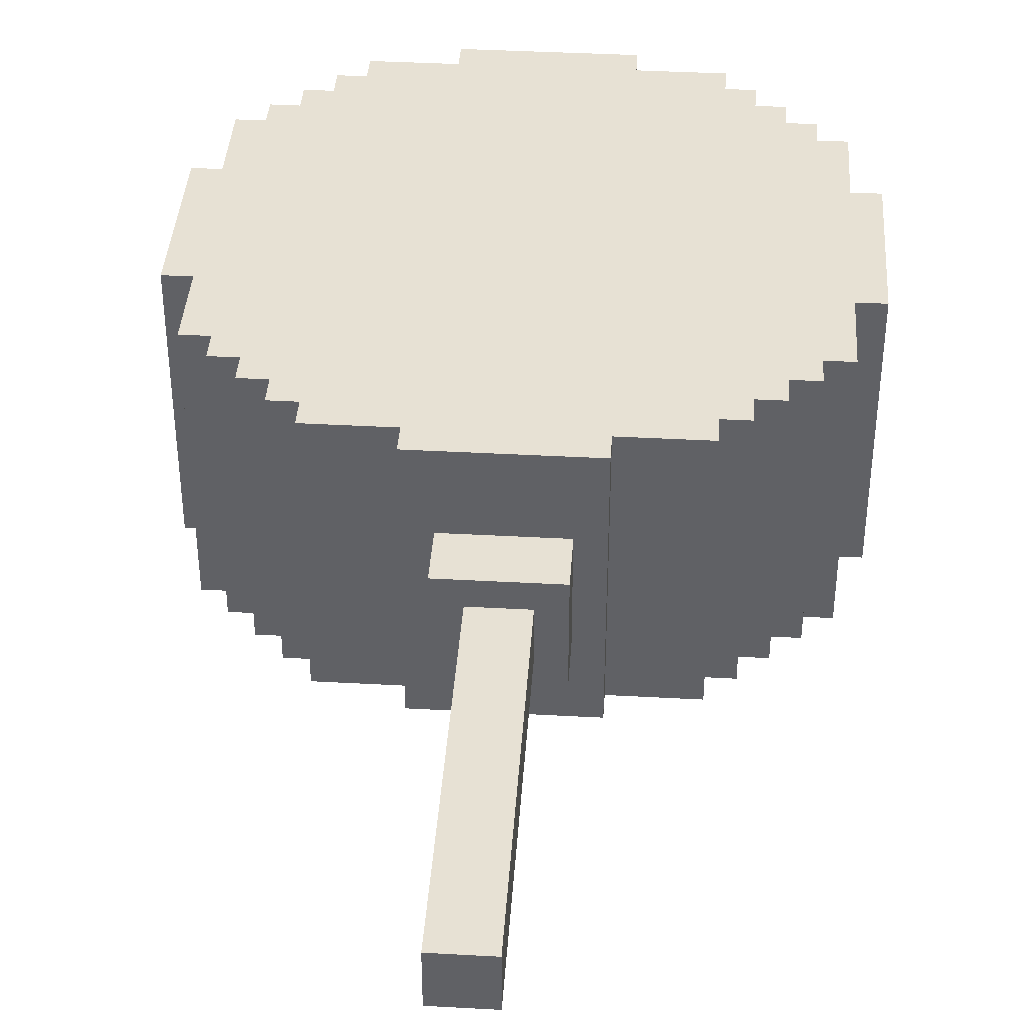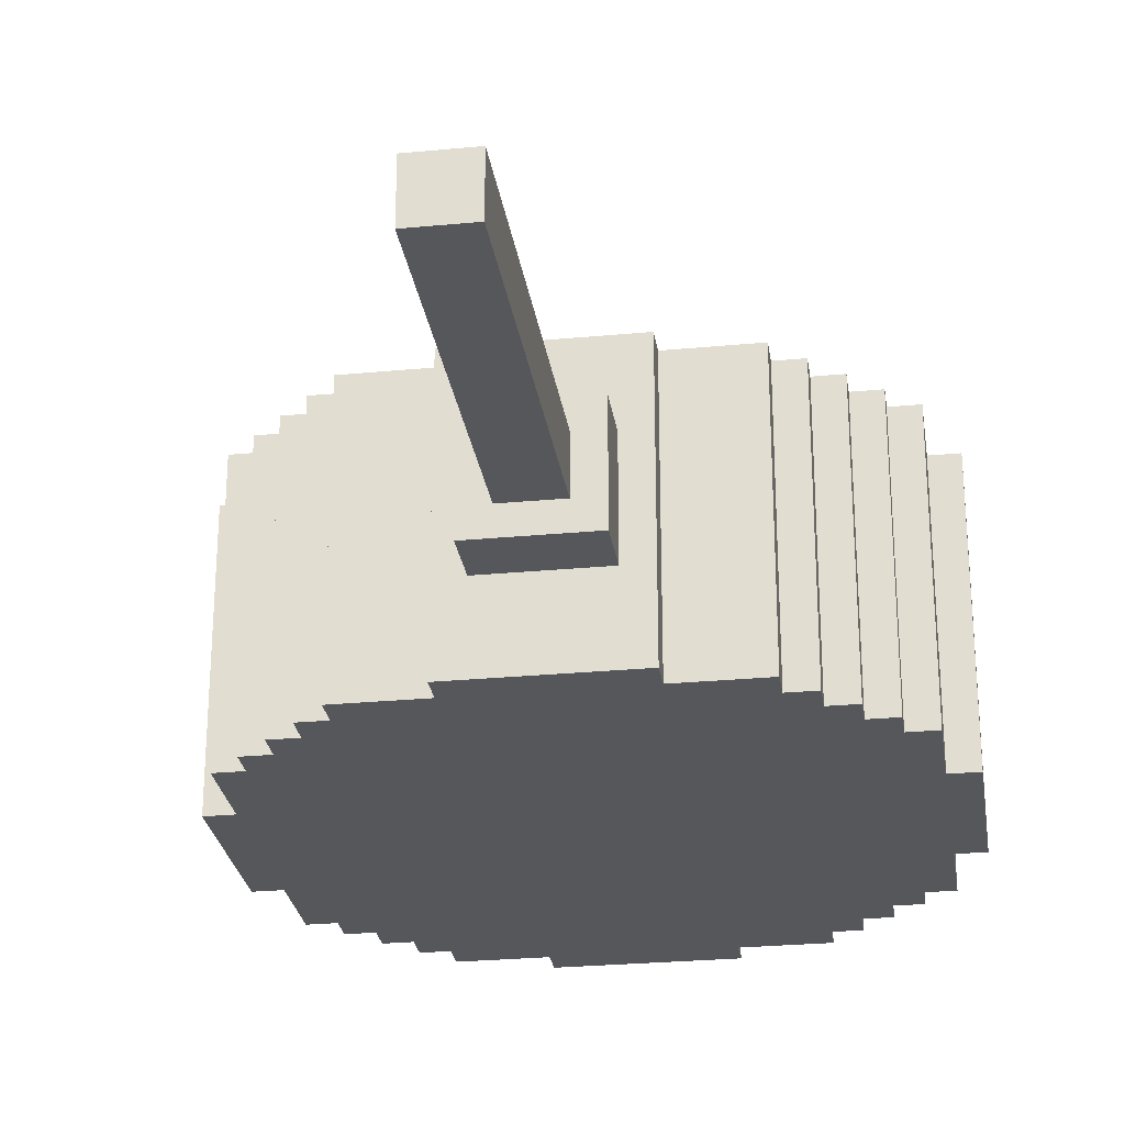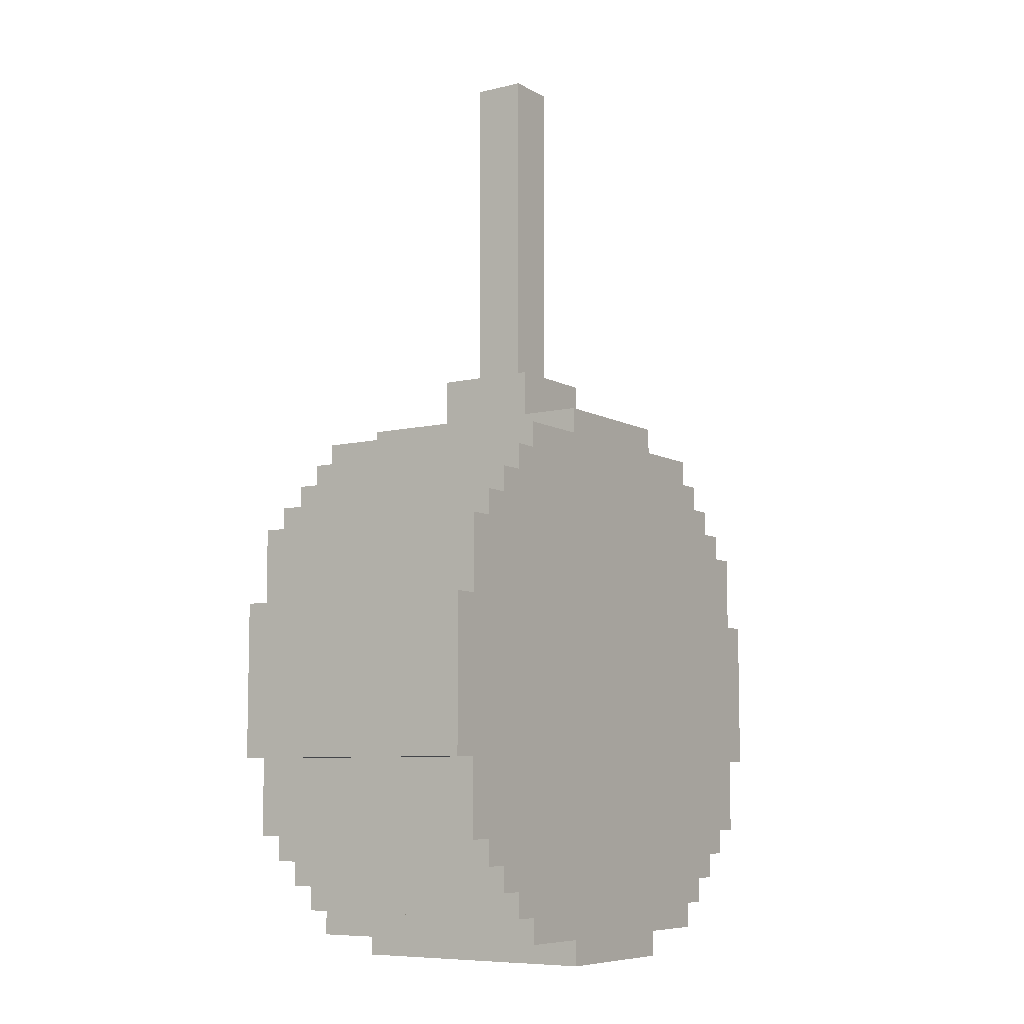
<metadata>
{"format":"obj","ext":"obj","renderer":"f3d","projection":"perspective","resolution":1024,"background":"white","views":[{"elev":39.6,"azim":-176.1,"up":"+Z"},{"elev":-27.0,"azim":-171.6,"up":"+Z"},{"elev":-7.8,"azim":123.8,"up":"+Y"}]}
</metadata>
<code>
v -11 71 5
v -11 71 -5
v -11 77 5
v -11 77 -5
v -10 68 5
v -10 68 -5
v -10 71 5
v -10 71 -5
v -10 77 5
v -10 77 -5
v -10 80 5
v -10 80 -5
v -9 67 5
v -9 67 -5
v -9 68 5
v -9 68 -5
v -9 80 5
v -9 80 -5
v -9 81 5
v -9 81 -5
v -8 66 5
v -8 66 -5
v -8 67 5
v -8 67 -5
v -8 81 5
v -8 81 -5
v -8 82 5
v -8 82 -5
v -7 65 5
v -7 65 -5
v -7 66 5
v -7 66 -5
v -7 82 5
v -7 82 -5
v -7 83 5
v -7 83 -5
v -6 64 5
v -6 64 -5
v -6 65 5
v -6 65 -5
v -6 83 5
v -6 83 -5
v -6 84 5
v -6 84 -5
v -3 63 5
v -3 63 -5
v -3 64 5
v -3 64 -5
v -3 84 5
v -3 84 -5
v -3 85 5
v -3 85 -5
v -2 85 2
v -2 85 -2
v -2 87 2
v -2 87 -2
v -1 87 1
v -1 87 -1
v -1 88 1
v -1 88 -1
v -1 91 1
v -1 91 -1
v -1 92 1
v -1 92 -1
v -1 95 1
v -1 95 -1
v -1 96 1
v -1 96 -1
v -1 99 1
v -1 99 -1
v -1 100 1
v -1 100 -1
v 1 87 1
v 1 87 -1
v 1 88 1
v 1 88 -1
v 1 91 1
v 1 91 -1
v 1 92 1
v 1 92 -1
v 1 95 1
v 1 95 -1
v 1 96 1
v 1 96 -1
v 1 99 1
v 1 99 -1
v 1 100 1
v 1 100 -1
v 2 85 2
v 2 85 -2
v 2 87 2
v 2 87 -2
v 3 63 5
v 3 63 -5
v 3 64 5
v 3 64 -5
v 3 84 5
v 3 84 -5
v 3 85 5
v 3 85 -5
v 6 64 5
v 6 64 -5
v 6 65 5
v 6 65 -5
v 6 83 5
v 6 83 -5
v 6 84 5
v 6 84 -5
v 7 65 5
v 7 65 -5
v 7 66 5
v 7 66 -5
v 7 82 5
v 7 82 -5
v 7 83 5
v 7 83 -5
v 8 66 5
v 8 66 -5
v 8 67 5
v 8 67 -5
v 8 81 5
v 8 81 -5
v 8 82 5
v 8 82 -5
v 9 67 5
v 9 67 -5
v 9 68 5
v 9 68 -5
v 9 80 5
v 9 80 -5
v 9 81 5
v 9 81 -5
v 10 68 5
v 10 68 -5
v 10 71 5
v 10 71 -5
v 10 77 5
v 10 77 -5
v 10 80 5
v 10 80 -5
v 11 71 5
v 11 71 -5
v 11 77 5
v 11 77 -5
v -11 71 5
v -11 77 5
v -10 68 5
v -10 71 5
v -10 77 5
v -10 80 5
v -9 67 5
v -9 68 5
v -9 71 5
v -9 77 5
v -9 80 5
v -9 81 5
v -8 66 5
v -8 67 5
v -8 68 5
v -8 71 5
v -8 77 5
v -8 80 5
v -8 81 5
v -8 82 5
v -7 65 5
v -7 66 5
v -7 67 5
v -7 68 5
v -7 80 5
v -7 81 5
v -7 82 5
v -7 83 5
v -6 64 5
v -6 65 5
v -6 66 5
v -6 67 5
v -6 68 5
v -6 80 5
v -6 81 5
v -6 82 5
v -6 83 5
v -6 84 5
v -5 65 5
v -5 66 5
v -5 67 5
v -5 72 5
v -5 76 5
v -5 81 5
v -5 82 5
v -5 83 5
v -4 71 5
v -4 72 5
v -4 76 5
v -4 77 5
v -3 63 5
v -3 64 5
v -3 70 5
v -3 71 5
v -3 72 5
v -3 76 5
v -3 77 5
v -3 78 5
v -3 84 5
v -3 85 5
v -2 69 5
v -2 70 5
v -2 71 5
v -2 77 5
v -2 78 5
v -2 79 5
v -1 72 5
v -1 76 5
v 1 72 5
v 1 76 5
v 2 69 5
v 2 70 5
v 2 71 5
v 2 77 5
v 2 78 5
v 2 79 5
v 3 63 5
v 3 64 5
v 3 70 5
v 3 71 5
v 3 72 5
v 3 76 5
v 3 77 5
v 3 78 5
v 3 84 5
v 3 85 5
v 4 71 5
v 4 72 5
v 4 76 5
v 4 77 5
v 5 65 5
v 5 66 5
v 5 67 5
v 5 72 5
v 5 76 5
v 5 81 5
v 5 82 5
v 5 83 5
v 6 64 5
v 6 65 5
v 6 66 5
v 6 67 5
v 6 68 5
v 6 80 5
v 6 81 5
v 6 82 5
v 6 83 5
v 6 84 5
v 7 65 5
v 7 66 5
v 7 67 5
v 7 68 5
v 7 80 5
v 7 81 5
v 7 82 5
v 7 83 5
v 8 66 5
v 8 67 5
v 8 68 5
v 8 71 5
v 8 77 5
v 8 80 5
v 8 81 5
v 8 82 5
v 9 67 5
v 9 68 5
v 9 71 5
v 9 77 5
v 9 80 5
v 9 81 5
v 10 68 5
v 10 71 5
v 10 77 5
v 10 80 5
v 11 71 5
v 11 77 5
v -2 85 2
v -2 87 2
v 2 85 2
v 2 87 2
v -1 87 1
v -1 88 1
v -1 91 1
v -1 92 1
v -1 95 1
v -1 96 1
v -1 99 1
v -1 100 1
v 1 87 1
v 1 88 1
v 1 91 1
v 1 92 1
v 1 95 1
v 1 96 1
v 1 99 1
v 1 100 1
v -1 87 -1
v -1 88 -1
v -1 91 -1
v -1 92 -1
v -1 95 -1
v -1 96 -1
v -1 99 -1
v -1 100 -1
v 1 87 -1
v 1 88 -1
v 1 91 -1
v 1 92 -1
v 1 95 -1
v 1 96 -1
v 1 99 -1
v 1 100 -1
v -2 85 -2
v -2 87 -2
v 2 85 -2
v 2 87 -2
v -11 71 -5
v -11 77 -5
v -10 68 -5
v -10 71 -5
v -10 77 -5
v -10 80 -5
v -9 67 -5
v -9 68 -5
v -9 71 -5
v -9 77 -5
v -9 80 -5
v -9 81 -5
v -8 66 -5
v -8 67 -5
v -8 68 -5
v -8 71 -5
v -8 77 -5
v -8 80 -5
v -8 81 -5
v -8 82 -5
v -7 65 -5
v -7 66 -5
v -7 67 -5
v -7 68 -5
v -7 80 -5
v -7 81 -5
v -7 82 -5
v -7 83 -5
v -6 64 -5
v -6 65 -5
v -6 66 -5
v -6 67 -5
v -6 68 -5
v -6 80 -5
v -6 81 -5
v -6 82 -5
v -6 83 -5
v -6 84 -5
v -5 65 -5
v -5 66 -5
v -5 67 -5
v -5 72 -5
v -5 76 -5
v -5 81 -5
v -5 82 -5
v -5 83 -5
v -4 71 -5
v -4 72 -5
v -4 76 -5
v -4 77 -5
v -3 63 -5
v -3 64 -5
v -3 70 -5
v -3 71 -5
v -3 72 -5
v -3 76 -5
v -3 77 -5
v -3 78 -5
v -3 84 -5
v -3 85 -5
v -2 69 -5
v -2 70 -5
v -2 71 -5
v -2 77 -5
v -2 78 -5
v -2 79 -5
v -1 72 -5
v -1 76 -5
v 1 72 -5
v 1 76 -5
v 2 69 -5
v 2 70 -5
v 2 71 -5
v 2 77 -5
v 2 78 -5
v 2 79 -5
v 3 63 -5
v 3 64 -5
v 3 70 -5
v 3 71 -5
v 3 72 -5
v 3 76 -5
v 3 77 -5
v 3 78 -5
v 3 84 -5
v 3 85 -5
v 4 71 -5
v 4 72 -5
v 4 76 -5
v 4 77 -5
v 5 65 -5
v 5 66 -5
v 5 67 -5
v 5 72 -5
v 5 76 -5
v 5 81 -5
v 5 82 -5
v 5 83 -5
v 6 64 -5
v 6 65 -5
v 6 66 -5
v 6 67 -5
v 6 68 -5
v 6 80 -5
v 6 81 -5
v 6 82 -5
v 6 83 -5
v 6 84 -5
v 7 65 -5
v 7 66 -5
v 7 67 -5
v 7 68 -5
v 7 80 -5
v 7 81 -5
v 7 82 -5
v 7 83 -5
v 8 66 -5
v 8 67 -5
v 8 68 -5
v 8 71 -5
v 8 77 -5
v 8 80 -5
v 8 81 -5
v 8 82 -5
v 9 67 -5
v 9 68 -5
v 9 71 -5
v 9 77 -5
v 9 80 -5
v 9 81 -5
v 10 68 -5
v 10 71 -5
v 10 77 -5
v 10 80 -5
v 11 71 -5
v 11 77 -5
v -3 63 5
v 3 63 5
v -3 63 -5
v 3 63 -5
v -6 64 5
v -3 64 5
v 3 64 5
v 6 64 5
v -6 64 -5
v -3 64 -5
v 3 64 -5
v 6 64 -5
v -7 65 5
v -6 65 5
v 6 65 5
v 7 65 5
v -7 65 -5
v -6 65 -5
v 6 65 -5
v 7 65 -5
v -8 66 5
v -7 66 5
v 7 66 5
v 8 66 5
v -8 66 -5
v -7 66 -5
v 7 66 -5
v 8 66 -5
v -9 67 5
v -8 67 5
v 8 67 5
v 9 67 5
v -9 67 -5
v -8 67 -5
v 8 67 -5
v 9 67 -5
v -10 68 5
v -9 68 5
v 9 68 5
v 10 68 5
v -10 68 -5
v -9 68 -5
v 9 68 -5
v 10 68 -5
v -11 71 5
v -10 71 5
v 10 71 5
v 11 71 5
v -11 71 -5
v -10 71 -5
v 10 71 -5
v 11 71 -5
v -11 77 5
v -10 77 5
v 10 77 5
v 11 77 5
v -11 77 -5
v -10 77 -5
v 10 77 -5
v 11 77 -5
v -10 80 5
v -9 80 5
v 9 80 5
v 10 80 5
v -10 80 -5
v -9 80 -5
v 9 80 -5
v 10 80 -5
v -9 81 5
v -8 81 5
v 8 81 5
v 9 81 5
v -9 81 -5
v -8 81 -5
v 8 81 -5
v 9 81 -5
v -8 82 5
v -7 82 5
v 7 82 5
v 8 82 5
v -8 82 -5
v -7 82 -5
v 7 82 -5
v 8 82 -5
v -7 83 5
v -6 83 5
v 6 83 5
v 7 83 5
v -7 83 -5
v -6 83 -5
v 6 83 -5
v 7 83 -5
v -6 84 5
v -3 84 5
v 3 84 5
v 6 84 5
v -6 84 -5
v -3 84 -5
v 3 84 -5
v 6 84 -5
v -3 85 5
v 3 85 5
v -2 85 2
v 2 85 2
v -2 85 -2
v 2 85 -2
v -3 85 -5
v 3 85 -5
v -2 87 2
v 2 87 2
v -1 87 1
v 1 87 1
v -1 87 -1
v 1 87 -1
v -2 87 -2
v 2 87 -2
v -1 100 1
v 1 100 1
v -1 100 -1
v 1 100 -1
f 3 2 1
f 4 2 3
f 7 6 5
f 8 6 7
f 11 10 9
f 12 10 11
f 15 14 13
f 16 14 15
f 19 18 17
f 20 18 19
f 23 22 21
f 24 22 23
f 27 26 25
f 28 26 27
f 31 30 29
f 32 30 31
f 35 34 33
f 36 34 35
f 39 38 37
f 40 38 39
f 43 42 41
f 44 42 43
f 47 46 45
f 48 46 47
f 51 50 49
f 52 50 51
f 55 54 53
f 56 54 55
f 59 58 57
f 60 58 59
f 61 60 59
f 62 60 61
f 63 62 61
f 64 62 63
f 65 64 63
f 66 64 65
f 67 66 65
f 68 66 67
f 69 68 67
f 70 68 69
f 71 70 69
f 72 70 71
f 73 74 75
f 75 74 76
f 75 76 77
f 77 76 78
f 77 78 79
f 79 78 80
f 79 80 81
f 81 80 82
f 81 82 83
f 83 82 84
f 83 84 85
f 85 84 86
f 85 86 87
f 87 86 88
f 89 90 91
f 91 90 92
f 93 94 95
f 95 94 96
f 97 98 99
f 99 98 100
f 101 102 103
f 103 102 104
f 105 106 107
f 107 106 108
f 109 110 111
f 111 110 112
f 113 114 115
f 115 114 116
f 117 118 119
f 119 118 120
f 121 122 123
f 123 122 124
f 125 126 127
f 127 126 128
f 129 130 131
f 131 130 132
f 133 134 135
f 135 134 136
f 137 138 139
f 139 138 140
f 141 142 143
f 143 142 144
f 148 146 145
f 149 146 148
f 152 148 147
f 152 150 149
f 152 149 148
f 153 150 152
f 154 150 153
f 155 150 154
f 158 152 151
f 158 153 152
f 159 153 158
f 160 154 153
f 160 153 159
f 161 156 155
f 161 154 160
f 161 155 154
f 162 156 161
f 163 156 162
f 166 158 157
f 166 159 158
f 167 159 166
f 168 160 159
f 168 159 167
f 168 161 160
f 168 162 161
f 169 164 163
f 169 162 168
f 169 163 162
f 170 164 169
f 171 164 170
f 174 167 166
f 174 166 165
f 175 167 174
f 176 168 167
f 176 167 175
f 177 169 168
f 177 168 176
f 178 170 169
f 178 169 177
f 179 172 171
f 179 170 178
f 179 171 170
f 180 172 179
f 181 172 180
f 183 175 174
f 183 174 173
f 184 176 175
f 184 175 183
f 185 178 177
f 185 176 184
f 185 177 176
f 185 179 178
f 186 179 185
f 187 179 186
f 188 180 179
f 188 179 187
f 189 182 181
f 189 180 188
f 189 181 180
f 190 182 189
f 191 186 185
f 191 185 184
f 192 187 186
f 192 186 191
f 193 188 187
f 193 187 192
f 193 189 188
f 194 189 193
f 196 183 173
f 197 191 184
f 198 192 191
f 198 191 197
f 199 193 192
f 199 192 198
f 200 194 193
f 200 193 199
f 201 189 194
f 201 194 200
f 202 189 201
f 203 182 190
f 205 197 184
f 206 198 197
f 206 197 205
f 207 200 199
f 207 198 206
f 207 199 198
f 207 201 200
f 208 202 201
f 208 201 207
f 209 189 202
f 209 202 208
f 210 189 209
f 211 208 207
f 211 207 206
f 211 209 208
f 212 209 211
f 213 211 206
f 213 212 211
f 214 209 212
f 214 212 213
f 215 206 205
f 215 205 184
f 216 214 213
f 216 206 215
f 216 213 206
f 217 214 216
f 218 209 214
f 218 214 217
f 219 210 209
f 219 209 218
f 220 189 210
f 220 210 219
f 221 196 195
f 222 183 196
f 222 196 221
f 223 217 216
f 223 216 215
f 224 218 217
f 224 217 223
f 225 218 224
f 226 218 225
f 227 219 218
f 227 218 226
f 228 220 219
f 228 219 227
f 229 204 203
f 229 203 190
f 230 204 229
f 231 224 223
f 231 225 224
f 232 226 225
f 232 225 231
f 233 227 226
f 233 226 232
f 234 228 227
f 234 227 233
f 235 184 183
f 235 183 222
f 236 231 223
f 236 184 235
f 236 215 184
f 236 223 215
f 236 232 231
f 237 232 236
f 238 233 232
f 238 232 237
f 239 234 233
f 239 233 238
f 240 228 234
f 240 234 239
f 240 220 228
f 240 189 220
f 241 190 189
f 241 189 240
f 242 229 190
f 242 190 241
f 243 236 235
f 243 235 222
f 244 236 243
f 245 237 236
f 245 236 244
f 246 239 238
f 246 237 245
f 246 238 237
f 246 240 239
f 247 240 246
f 248 240 247
f 249 241 240
f 249 240 248
f 250 242 241
f 250 241 249
f 251 229 242
f 251 242 250
f 252 229 251
f 253 245 244
f 253 246 245
f 254 246 253
f 255 247 246
f 255 246 254
f 256 248 247
f 256 247 255
f 257 249 248
f 257 248 256
f 258 250 249
f 258 249 257
f 258 251 250
f 259 251 258
f 260 251 259
f 261 256 255
f 261 255 254
f 262 256 261
f 263 257 256
f 263 256 262
f 264 257 263
f 265 257 264
f 266 259 258
f 266 257 265
f 266 258 257
f 267 259 266
f 268 259 267
f 269 264 263
f 269 263 262
f 270 264 269
f 271 265 264
f 271 264 270
f 272 267 266
f 272 265 271
f 272 266 265
f 273 267 272
f 274 267 273
f 275 271 270
f 275 273 272
f 275 272 271
f 276 273 275
f 277 273 276
f 278 273 277
f 279 277 276
f 280 277 279
f 283 282 281
f 284 282 283
f 293 286 285
f 294 287 286
f 294 286 293
f 295 288 287
f 295 287 294
f 296 289 288
f 296 288 295
f 297 290 289
f 297 289 296
f 298 291 290
f 298 290 297
f 299 292 291
f 299 291 298
f 300 292 299
f 301 302 309
f 302 303 310
f 309 302 310
f 303 304 311
f 310 303 311
f 304 305 312
f 311 304 312
f 305 306 313
f 312 305 313
f 306 307 314
f 313 306 314
f 307 308 315
f 314 307 315
f 315 308 316
f 317 318 319
f 319 318 320
f 321 322 324
f 324 322 325
f 323 324 328
f 325 326 328
f 324 325 328
f 328 326 329
f 329 326 330
f 330 326 331
f 327 328 334
f 328 329 334
f 334 329 335
f 329 330 336
f 335 329 336
f 331 332 337
f 336 330 337
f 330 331 337
f 337 332 338
f 338 332 339
f 333 334 342
f 334 335 342
f 342 335 343
f 335 336 344
f 343 335 344
f 336 337 344
f 337 338 344
f 339 340 345
f 344 338 345
f 338 339 345
f 345 340 346
f 346 340 347
f 342 343 350
f 341 342 350
f 350 343 351
f 343 344 352
f 351 343 352
f 344 345 353
f 352 344 353
f 345 346 354
f 353 345 354
f 347 348 355
f 354 346 355
f 346 347 355
f 355 348 356
f 356 348 357
f 350 351 359
f 349 350 359
f 351 352 360
f 359 351 360
f 353 354 361
f 360 352 361
f 352 353 361
f 354 355 361
f 361 355 362
f 362 355 363
f 355 356 364
f 363 355 364
f 357 358 365
f 364 356 365
f 356 357 365
f 365 358 366
f 361 362 367
f 360 361 367
f 362 363 368
f 367 362 368
f 363 364 369
f 368 363 369
f 364 365 369
f 369 365 370
f 349 359 372
f 360 367 373
f 367 368 374
f 373 367 374
f 368 369 375
f 374 368 375
f 369 370 376
f 375 369 376
f 370 365 377
f 376 370 377
f 377 365 378
f 366 358 379
f 360 373 381
f 373 374 382
f 381 373 382
f 375 376 383
f 382 374 383
f 374 375 383
f 376 377 383
f 377 378 384
f 383 377 384
f 378 365 385
f 384 378 385
f 385 365 386
f 383 384 387
f 382 383 387
f 384 385 387
f 387 385 388
f 382 387 389
f 387 388 389
f 388 385 390
f 389 388 390
f 381 382 391
f 360 381 391
f 389 390 392
f 391 382 392
f 382 389 392
f 392 390 393
f 390 385 394
f 393 390 394
f 385 386 395
f 394 385 395
f 386 365 396
f 395 386 396
f 371 372 397
f 372 359 398
f 397 372 398
f 392 393 399
f 391 392 399
f 393 394 400
f 399 393 400
f 400 394 401
f 401 394 402
f 394 395 403
f 402 394 403
f 395 396 404
f 403 395 404
f 379 380 405
f 366 379 405
f 405 380 406
f 399 400 407
f 400 401 407
f 401 402 408
f 407 401 408
f 402 403 409
f 408 402 409
f 403 404 410
f 409 403 410
f 359 360 411
f 398 359 411
f 399 407 412
f 411 360 412
f 360 391 412
f 391 399 412
f 407 408 412
f 412 408 413
f 408 409 414
f 413 408 414
f 409 410 415
f 414 409 415
f 410 404 416
f 415 410 416
f 404 396 416
f 396 365 416
f 365 366 417
f 416 365 417
f 366 405 418
f 417 366 418
f 411 412 419
f 398 411 419
f 419 412 420
f 412 413 421
f 420 412 421
f 414 415 422
f 421 413 422
f 413 414 422
f 415 416 422
f 422 416 423
f 423 416 424
f 416 417 425
f 424 416 425
f 417 418 426
f 425 417 426
f 418 405 427
f 426 418 427
f 427 405 428
f 420 421 429
f 421 422 429
f 429 422 430
f 422 423 431
f 430 422 431
f 423 424 432
f 431 423 432
f 424 425 433
f 432 424 433
f 425 426 434
f 433 425 434
f 426 427 434
f 434 427 435
f 435 427 436
f 431 432 437
f 430 431 437
f 437 432 438
f 432 433 439
f 438 432 439
f 439 433 440
f 440 433 441
f 434 435 442
f 441 433 442
f 433 434 442
f 442 435 443
f 443 435 444
f 439 440 445
f 438 439 445
f 445 440 446
f 440 441 447
f 446 440 447
f 442 443 448
f 447 441 448
f 441 442 448
f 448 443 449
f 449 443 450
f 446 447 451
f 448 449 451
f 447 448 451
f 451 449 452
f 452 449 453
f 453 449 454
f 452 453 455
f 455 453 456
f 459 458 457
f 460 458 459
f 465 462 461
f 466 462 465
f 467 464 463
f 468 464 467
f 473 470 469
f 474 470 473
f 475 472 471
f 476 472 475
f 481 478 477
f 482 478 481
f 483 480 479
f 484 480 483
f 489 486 485
f 490 486 489
f 491 488 487
f 492 488 491
f 497 494 493
f 498 494 497
f 499 496 495
f 500 496 499
f 505 502 501
f 506 502 505
f 507 504 503
f 508 504 507
f 509 510 513
f 513 510 514
f 511 512 515
f 515 512 516
f 517 518 521
f 521 518 522
f 519 520 523
f 523 520 524
f 525 526 529
f 529 526 530
f 527 528 531
f 531 528 532
f 533 534 537
f 537 534 538
f 535 536 539
f 539 536 540
f 541 542 545
f 545 542 546
f 543 544 547
f 547 544 548
f 549 550 553
f 553 550 554
f 551 552 555
f 555 552 556
f 557 558 559
f 559 558 560
f 557 559 561
f 560 558 562
f 557 561 563
f 561 562 563
f 562 558 564
f 563 562 564
f 565 566 567
f 567 566 568
f 565 567 569
f 568 566 570
f 565 569 571
f 569 570 571
f 570 566 572
f 571 570 572
f 573 574 575
f 575 574 576

</code>
